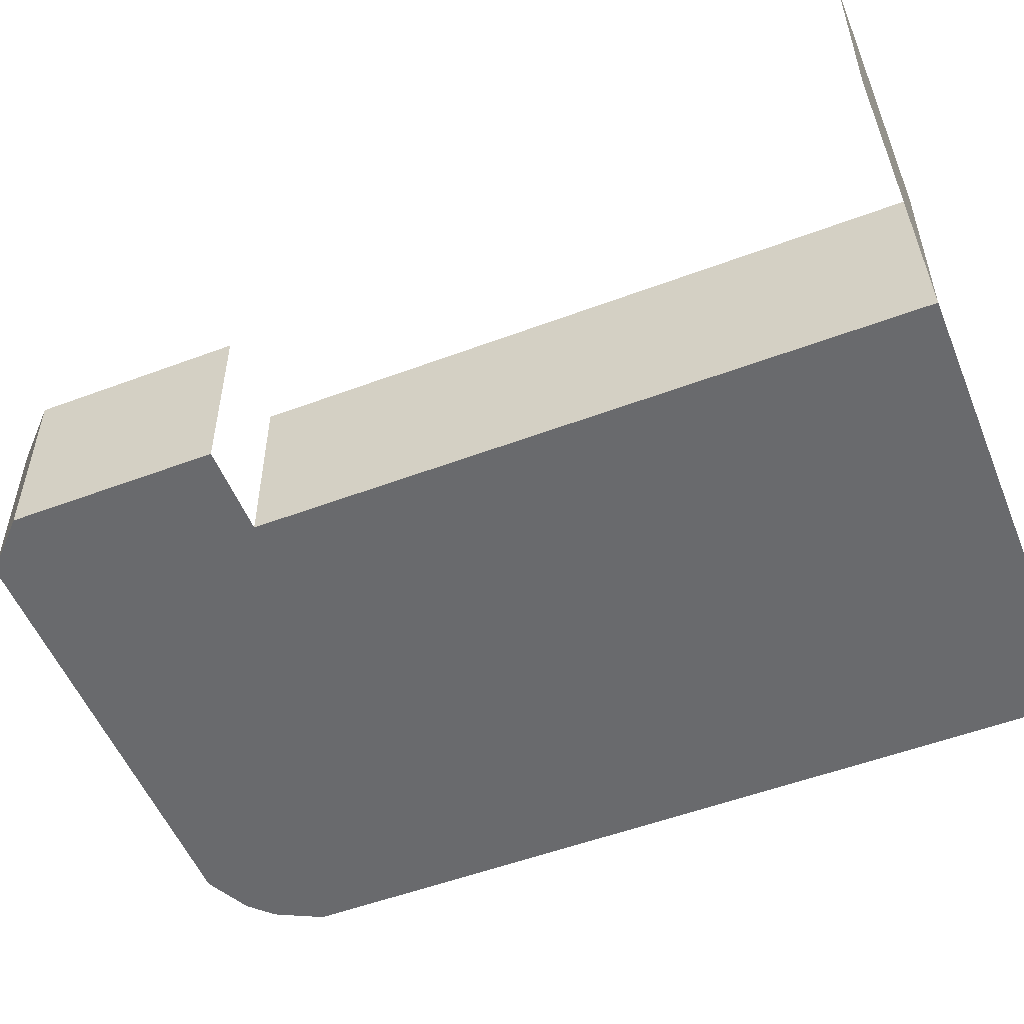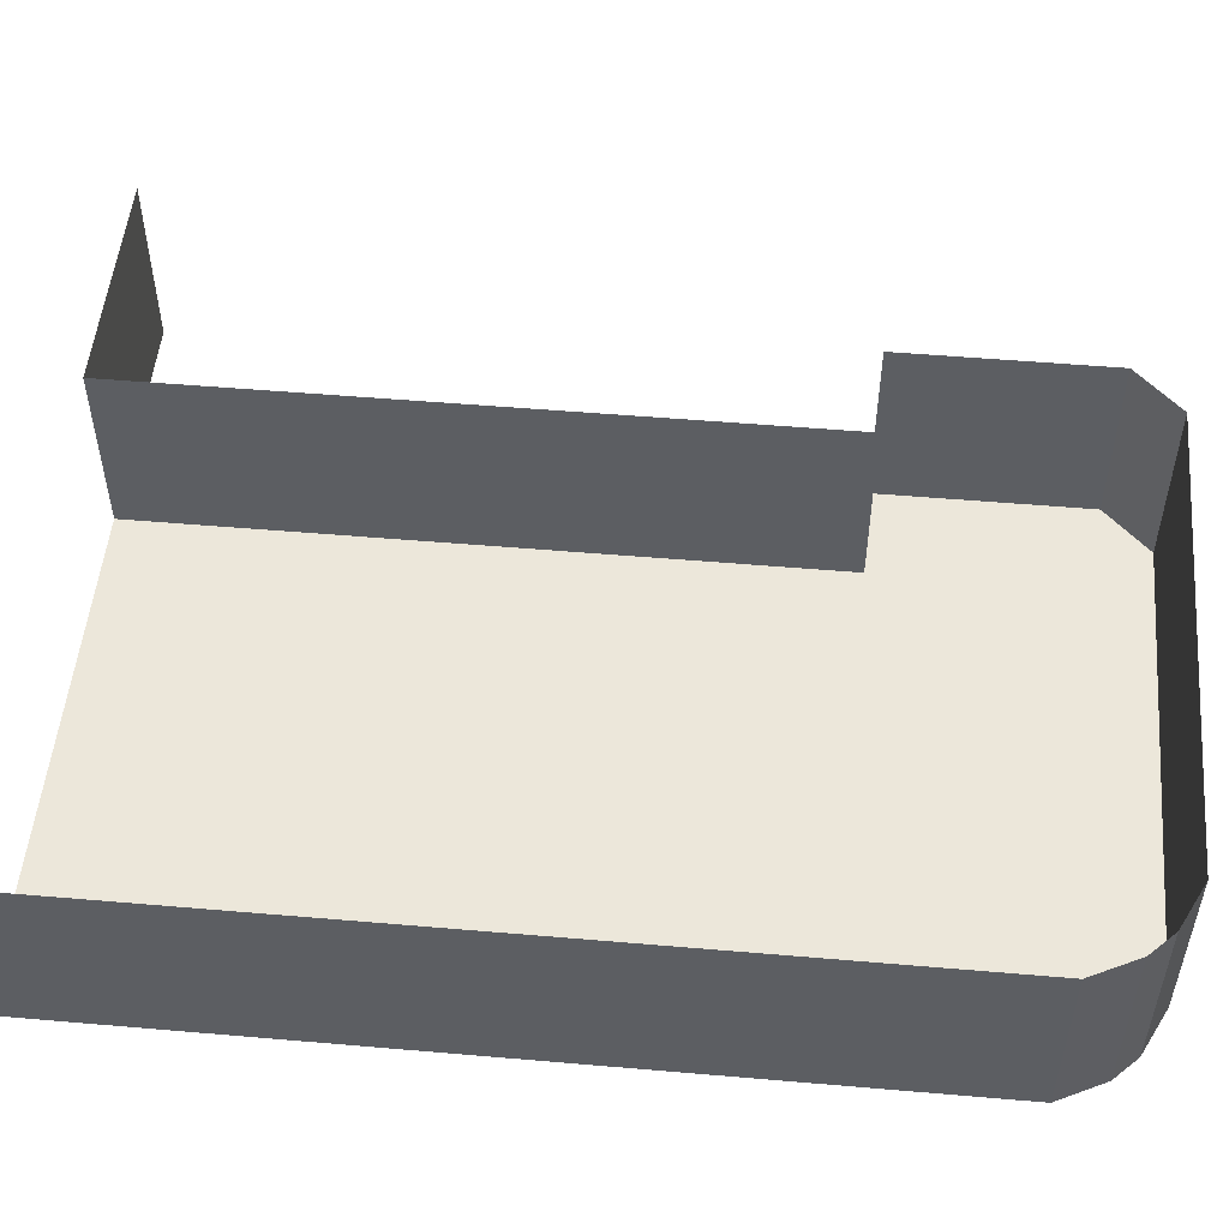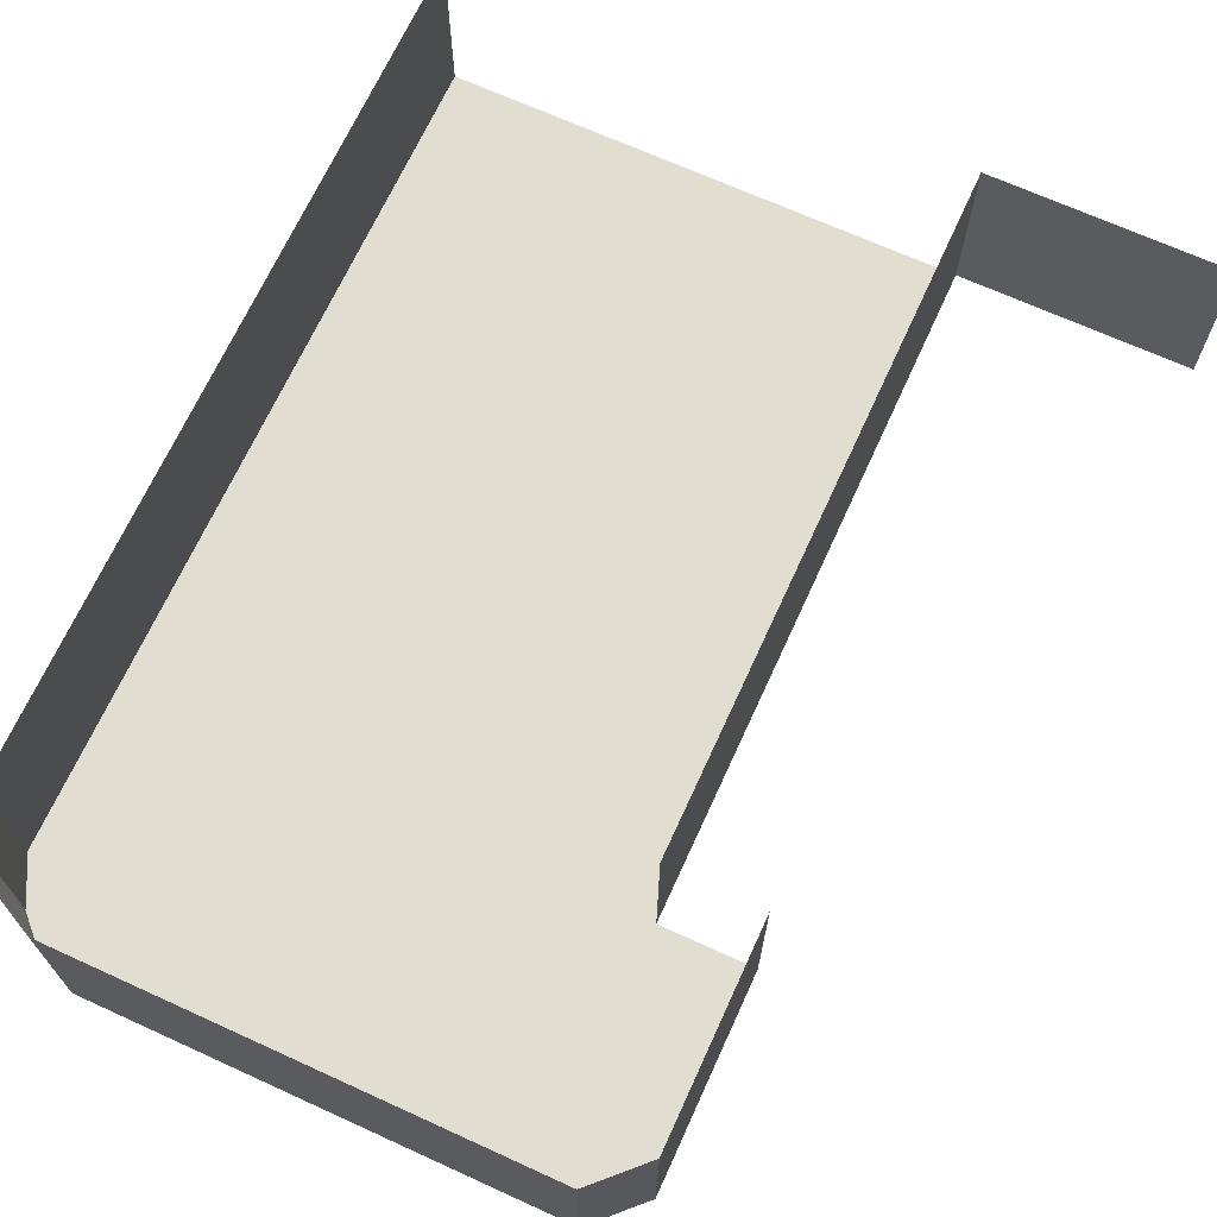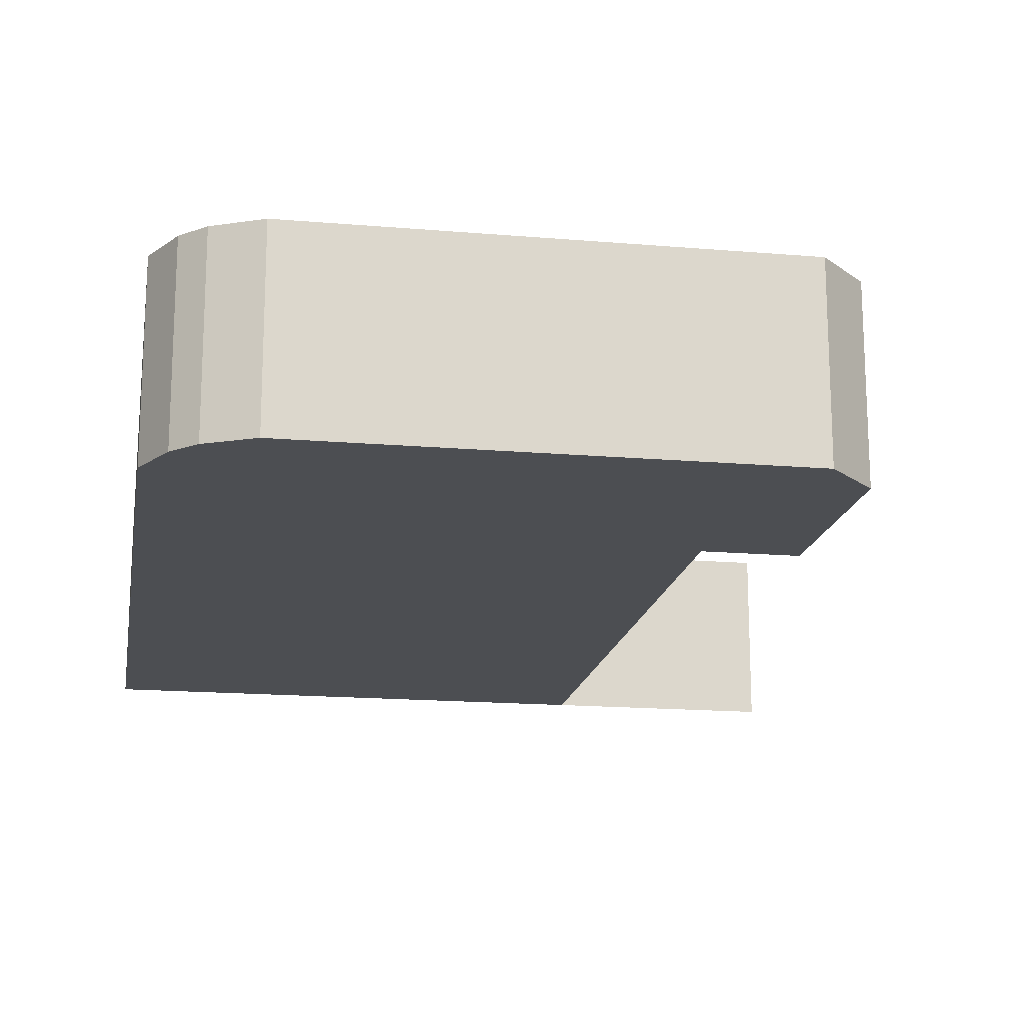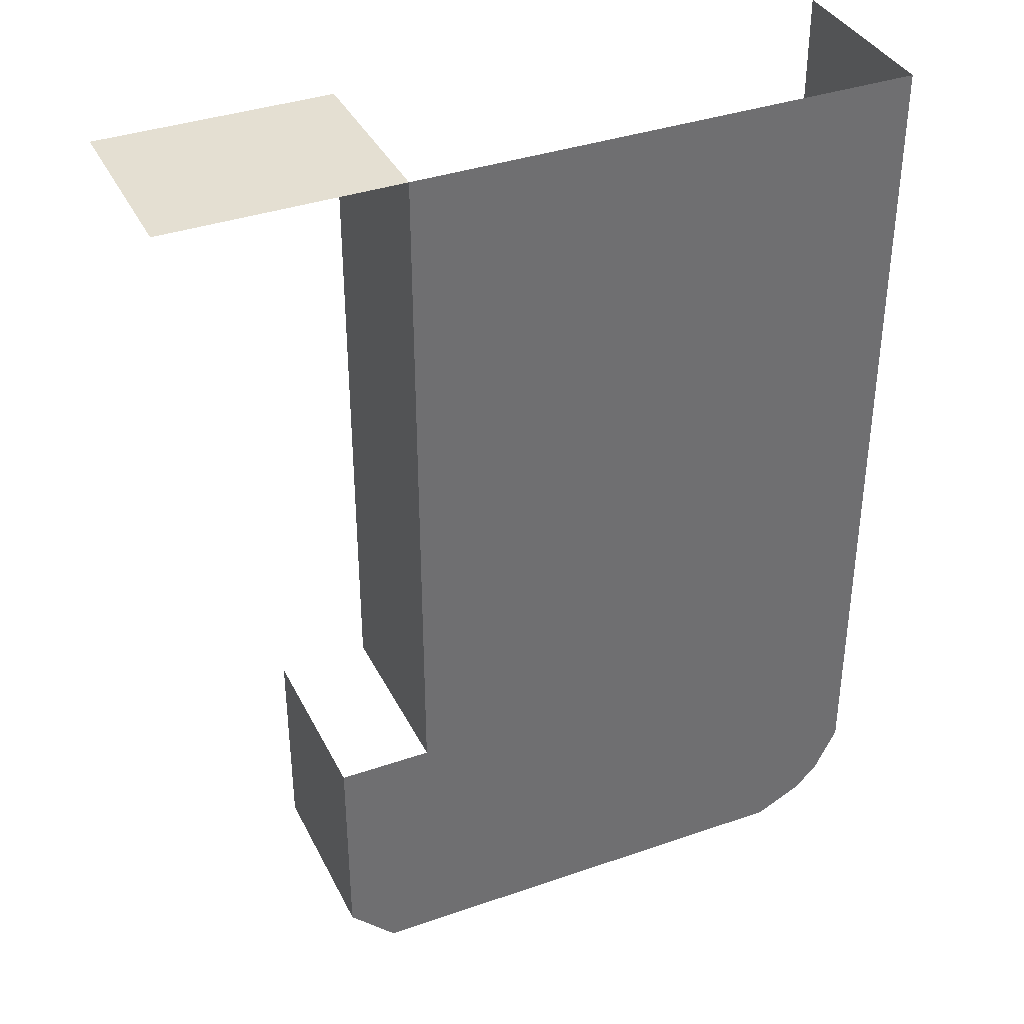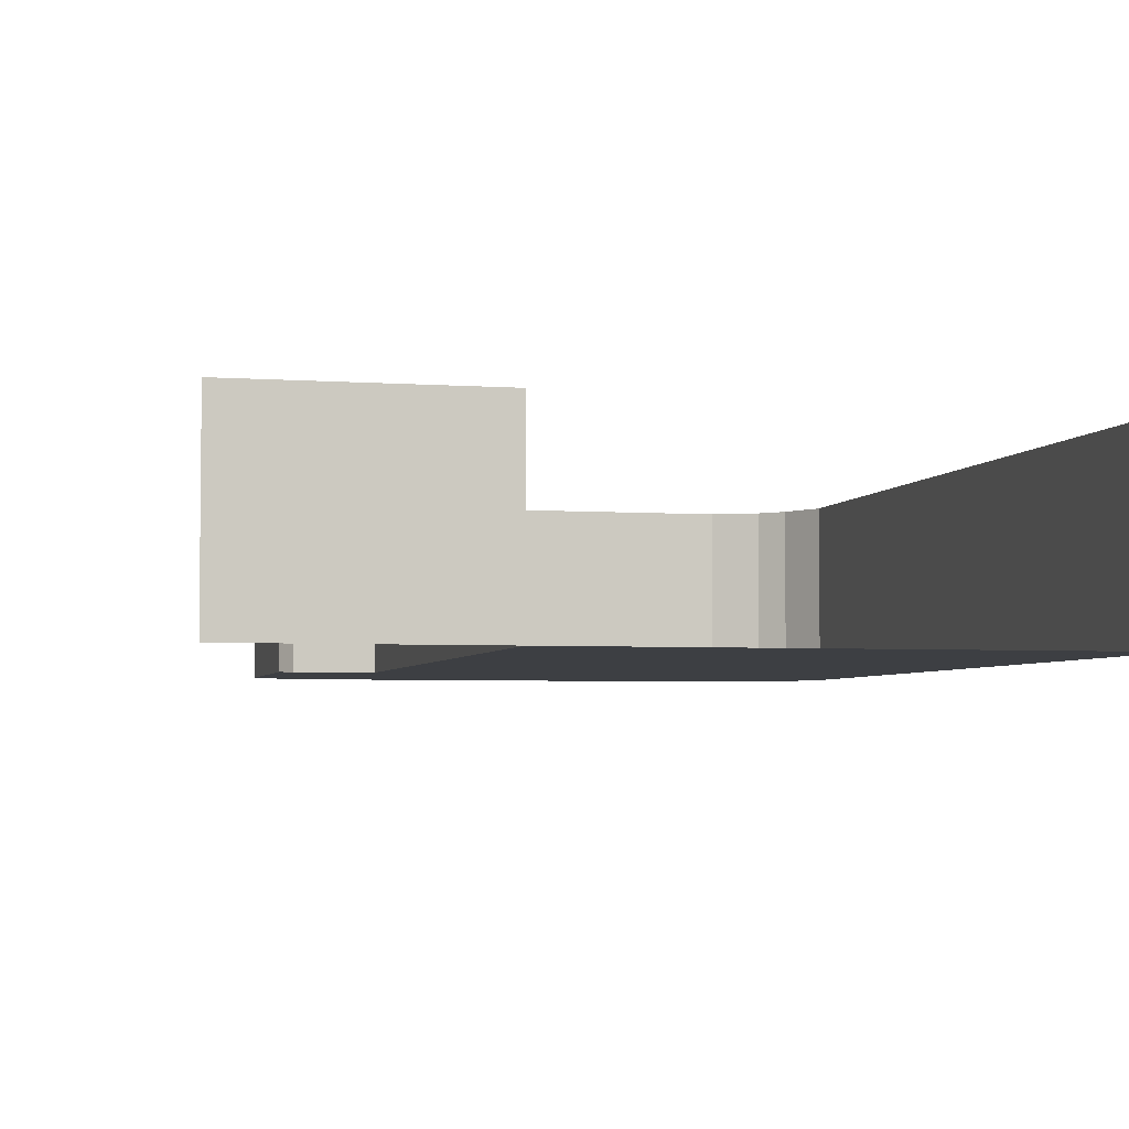
<metadata>
{"format":"obj","ext":"obj","renderer":"f3d","projection":"perspective","resolution":1024,"background":"white","views":[{"elev":-53.1,"azim":111.9,"up":"+Z"},{"elev":52.0,"azim":-84.7,"up":"+Z"},{"elev":68.8,"azim":24.5,"up":"+Z"},{"elev":-16.9,"azim":-9.7,"up":"+Z"},{"elev":37.0,"azim":155.9,"up":"+Y"},{"elev":-4.1,"azim":166.6,"up":"+Z"}]}
</metadata>
<code>
v -0.4922 -0.2969 0.4375
v -0.5 -0.2812 0.4375
v -0.2969 -0.2266 0.4375
v -0.2969 -0.2969 0.4375
v -0.4844 -0.3047 0.4375
v -0.4922 -0.2969 0.5
v -0.5 -0.2812 0.5
v -0.5 0 0.4375
v -0.3281 -0.1875 0.4375
v -0.3281 -0.2109 0.4375
v -0.3281 -0.2266 0.4375
v -0.4688 -0.3125 0.4375
v -0.3125 -0.3125 0.4375
v -0.4688 -0.3125 0.5
v -0.4844 -0.3047 0.5
v -0.3281 -0.1641 0.4375
v -0.3281 -0.1641 0.5
v -0.3281 -0.1875 0.5
v -0.3281 -0.2109 0.5
v -0.3281 -0.2266 0.5
v -0.25 0 0.5
v -0.3281 0 0.5
v -0.3281 0 0.4375
v -0.25 0 0.4375
v -0.2969 -0.2266 0.5
v -0.2969 -0.2969 0.5
v -0.3125 -0.3125 0.5
v -0.5 0 0.5
f 1 2 3
f 1 3 4
f 1 4 5
f 2 8 9
f 2 9 10
f 2 10 11
f 2 11 3
f 12 5 4
f 12 4 13
f 9 8 16
f 8 23 16
f 1 5 6
f 1 6 7
f 1 7 2
f 2 7 8
f 12 13 14
f 12 14 15
f 12 15 5
f 5 15 6
f 21 22 23
f 21 23 24
f 4 3 25
f 4 25 26
f 4 26 27
f 4 27 13
f 13 27 14
f 7 28 8
f 16 23 22
f 16 22 17
f 9 16 17
f 9 17 18
f 9 18 10
f 10 18 19
f 10 19 11
f 11 19 20

</code>
